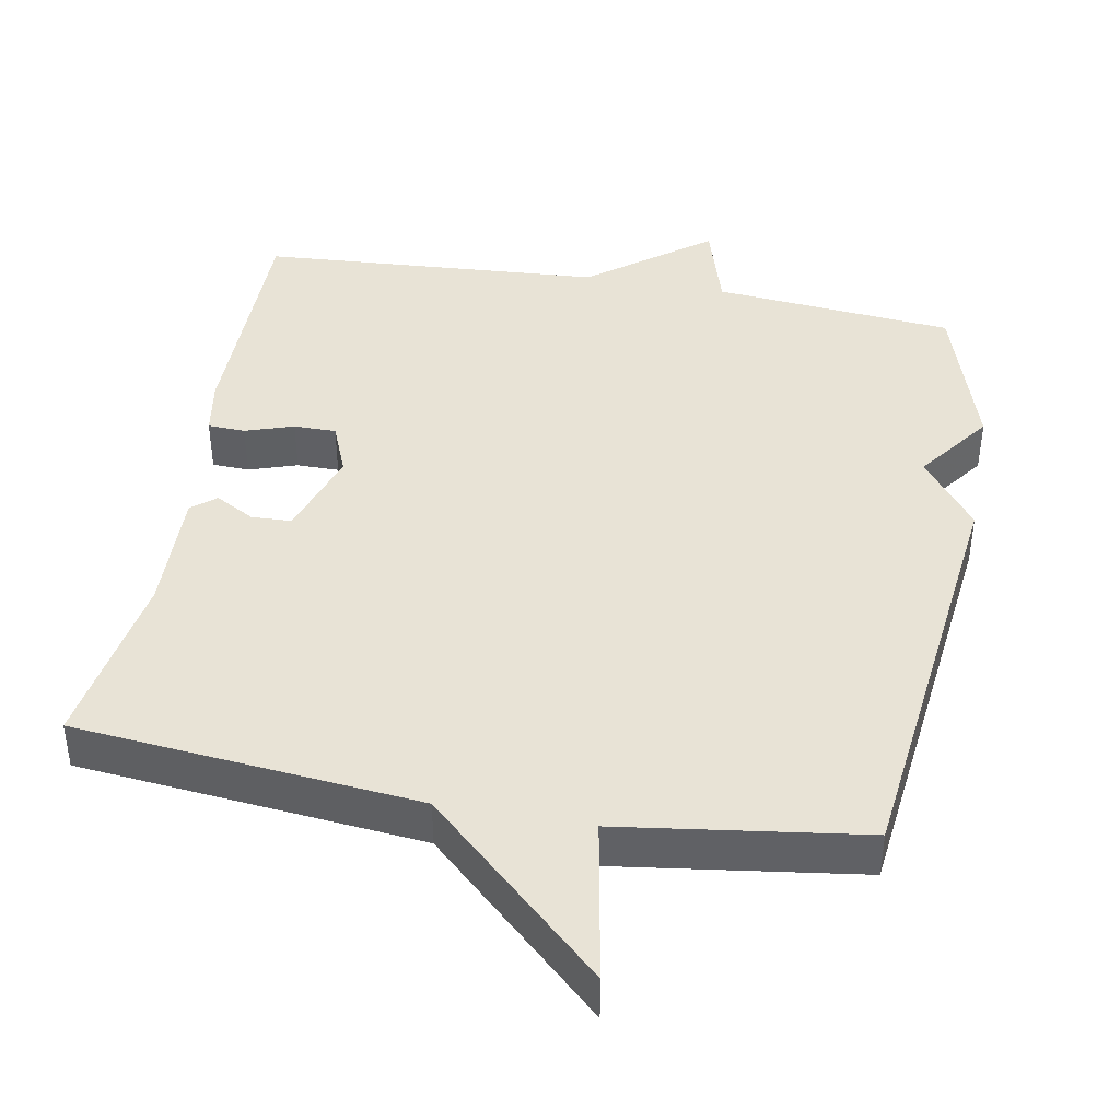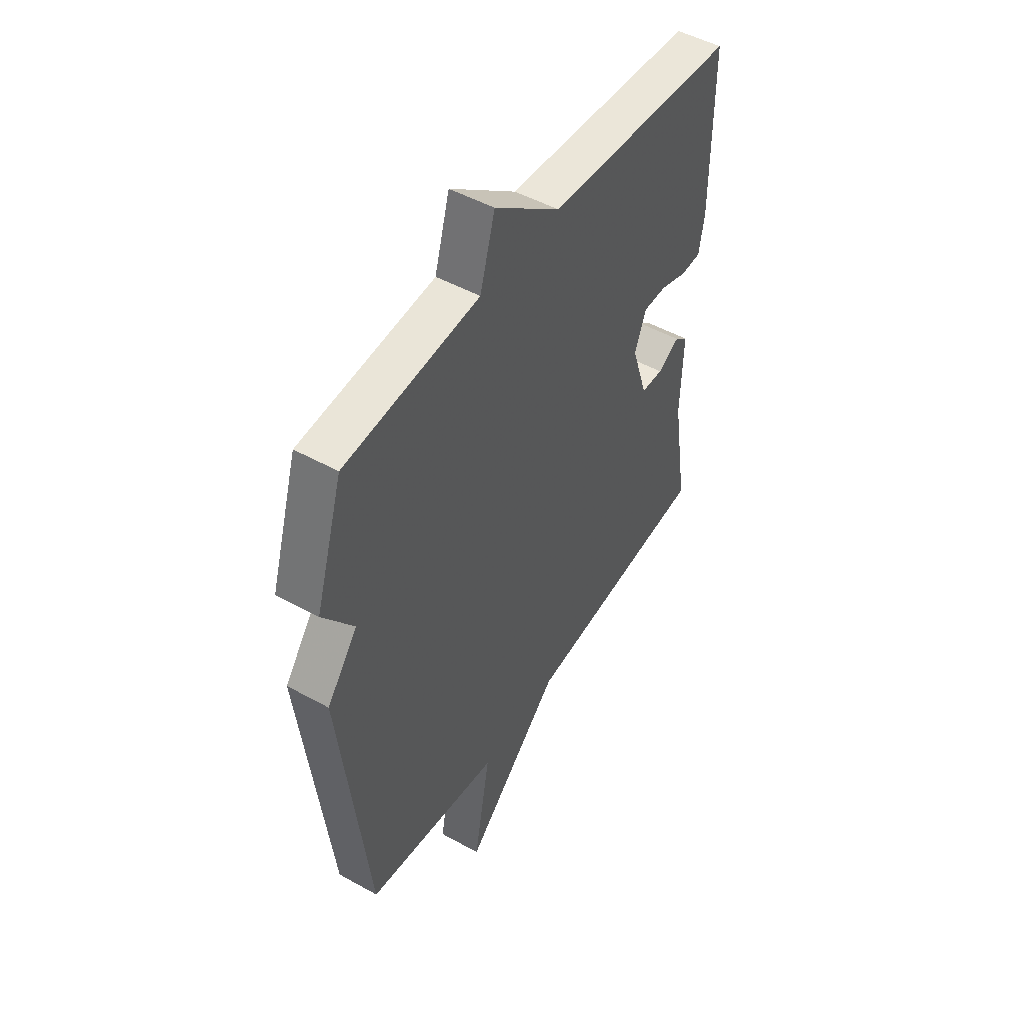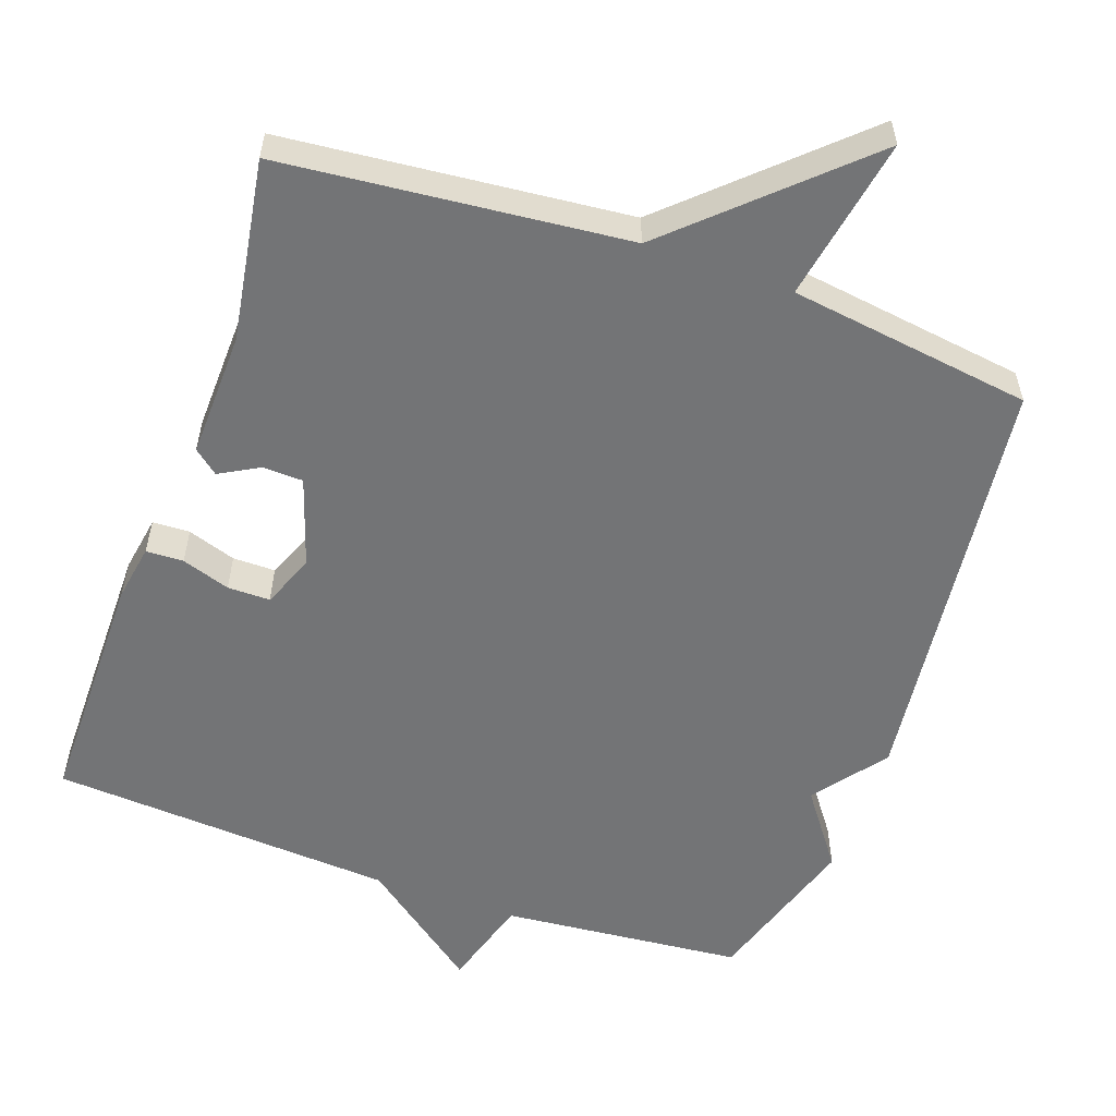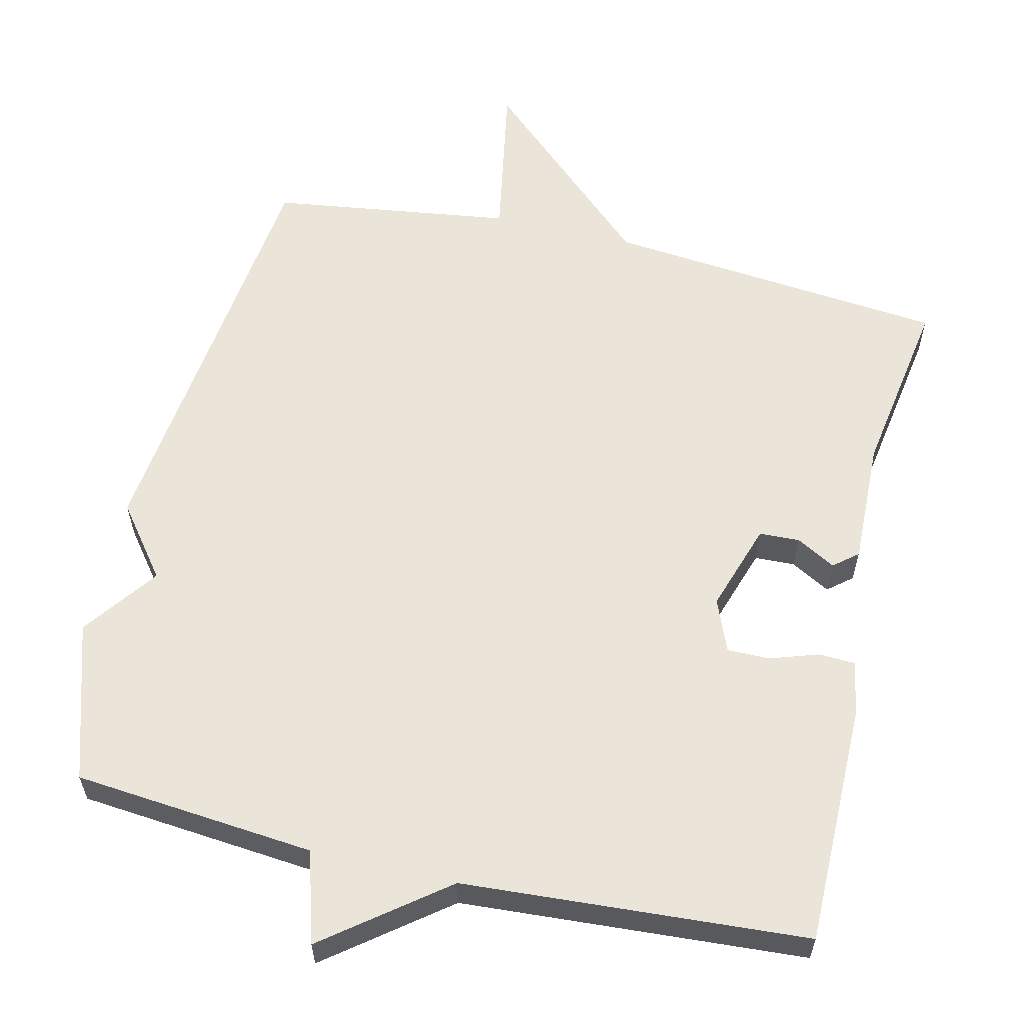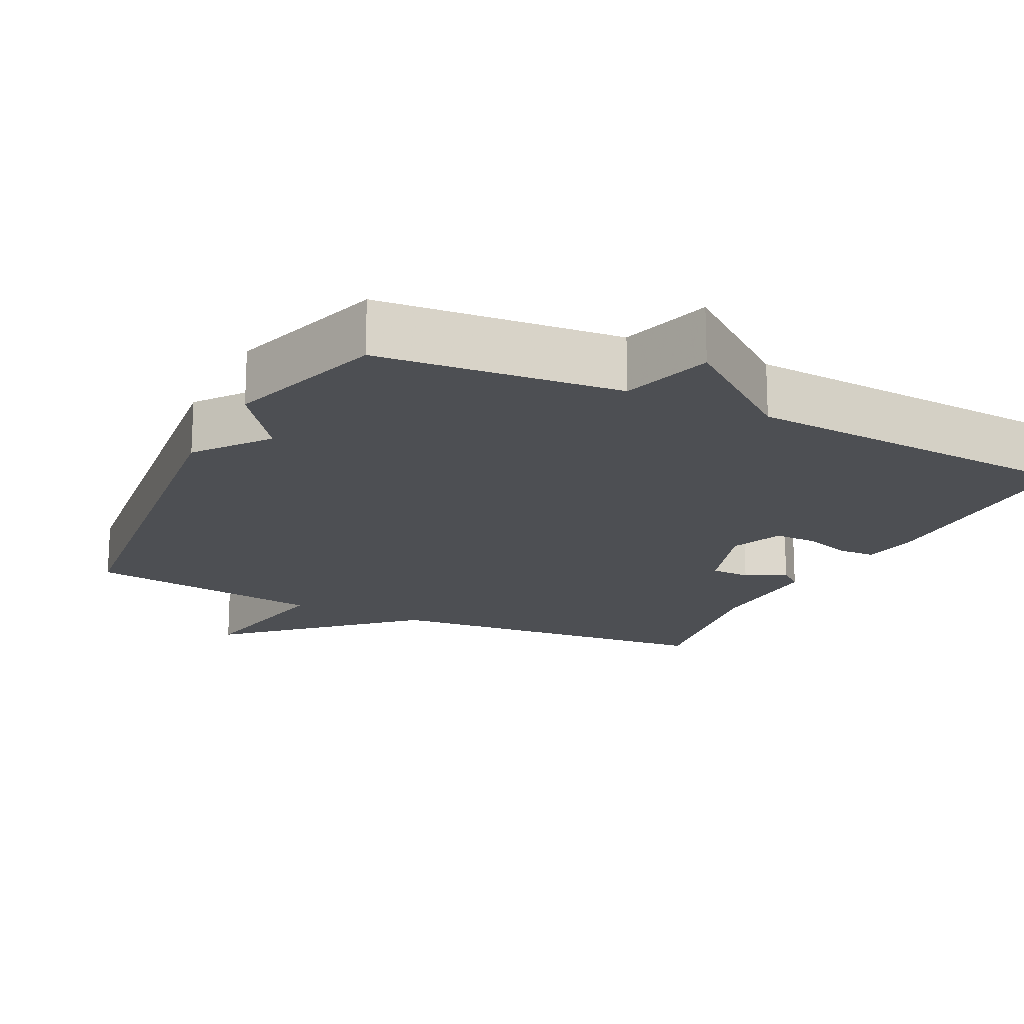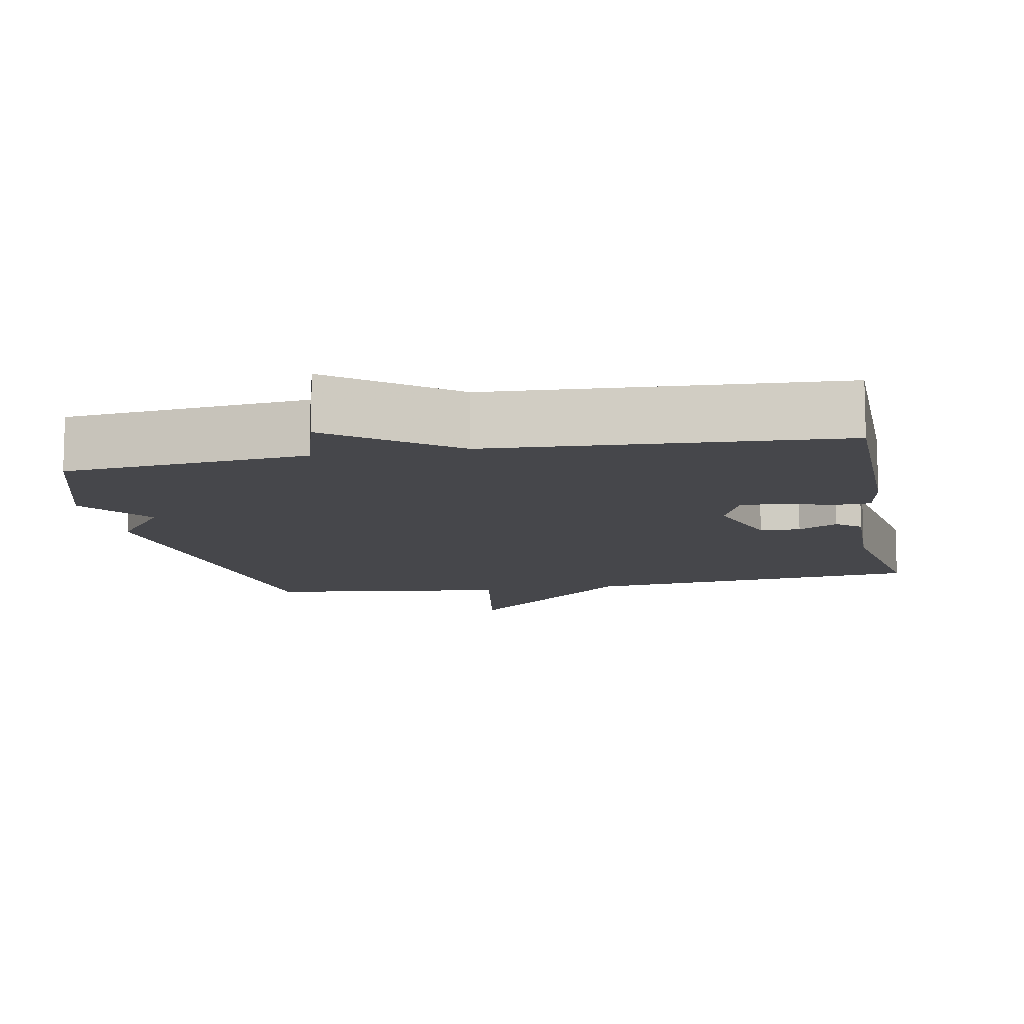
<metadata>
{"format":"obj","ext":"obj","renderer":"f3d","projection":"perspective","resolution":1024,"background":"white","views":[{"elev":41.9,"azim":-169.7,"up":"+Y"},{"elev":49.1,"azim":-58.4,"up":"+Z"},{"elev":-56.2,"azim":160.5,"up":"+Y"},{"elev":59.2,"azim":13.2,"up":"+Y"},{"elev":-17.8,"azim":-26.4,"up":"+Y"},{"elev":-10.8,"azim":11.1,"up":"+Y"}]}
</metadata>
<code>
v 0.5 0.07 -0.5
v 0.031 0.07 -0.546
v -0.209 0.07 -0.769
v -0.169 0.07 -0.546
v -0.5 0.07 -0.5
v -0.568 0.07 0.082
v -0.493 0.07 0.18
v -0.568 0.07 0.282
v -0.5 0.07 0.5
v -0.17 0.07 0.531
v -0.133 0.07 0.656
v 0.03 0.07 0.531
v 0.5 0.07 0.5
v 0.5 0.07 0.169
v 0.487 0.07 0.092
v 0.436 0.07 0.09
v 0.37 0.07 0.112
v 0.312 0.07 0.112
v 0.283 0.07 0.04
v 0.323 0.07 -0.082
v 0.378 0.07 -0.084
v 0.432 0.07 -0.054
v 0.465 0.07 -0.081
v 0.46 0.07 -0.253
v 0.5 0 -0.5
v 0.031 0 -0.546
v -0.209 0 -0.769
v -0.169 0 -0.546
v -0.5 0 -0.5
v -0.568 0 0.082
v -0.493 0 0.18
v -0.568 0 0.282
v -0.5 0 0.5
v -0.17 0 0.531
v -0.133 0 0.656
v 0.03 0 0.531
v 0.5 0 0.5
v 0.5 0 0.169
v 0.487 0 0.092
v 0.436 0 0.09
v 0.37 0 0.112
v 0.312 0 0.112
v 0.283 0 0.04
v 0.323 0 -0.082
v 0.378 0 -0.084
v 0.432 0 -0.054
v 0.465 0 -0.081
v 0.46 0 -0.253
f 21 22 23 24
f 24 1 2
f 21 24 2
f 20 21 2
f 2 3 4
f 20 2 4
f 19 20 4
f 5 6 7
f 4 5 7
f 19 4 7
f 18 19 7
f 8 9 10
f 7 8 10
f 18 7 10
f 17 18 10
f 16 17 10
f 15 16 10
f 14 15 10
f 13 14 10
f 12 13 10
f 10 11 12
f 48 47 46 45
f 26 25 48
f 26 48 45
f 26 45 44
f 28 27 26
f 28 26 44
f 28 44 43
f 31 30 29
f 31 29 28
f 31 28 43
f 31 43 42
f 34 33 32
f 34 32 31
f 34 31 42
f 34 42 41
f 34 41 40
f 34 40 39
f 34 39 38
f 34 38 37
f 34 37 36
f 36 35 34
f 1 25 26 2
f 2 26 27 3
f 3 27 28 4
f 4 28 29 5
f 5 29 30 6
f 6 30 31 7
f 7 31 32 8
f 8 32 33 9
f 9 33 34 10
f 10 34 35 11
f 11 35 36 12
f 12 36 37 13
f 13 37 38 14
f 14 38 39 15
f 15 39 40 16
f 16 40 41 17
f 17 41 42 18
f 18 42 43 19
f 19 43 44 20
f 20 44 45 21
f 21 45 46 22
f 22 46 47 23
f 23 47 48 24
f 24 48 25 1

</code>
